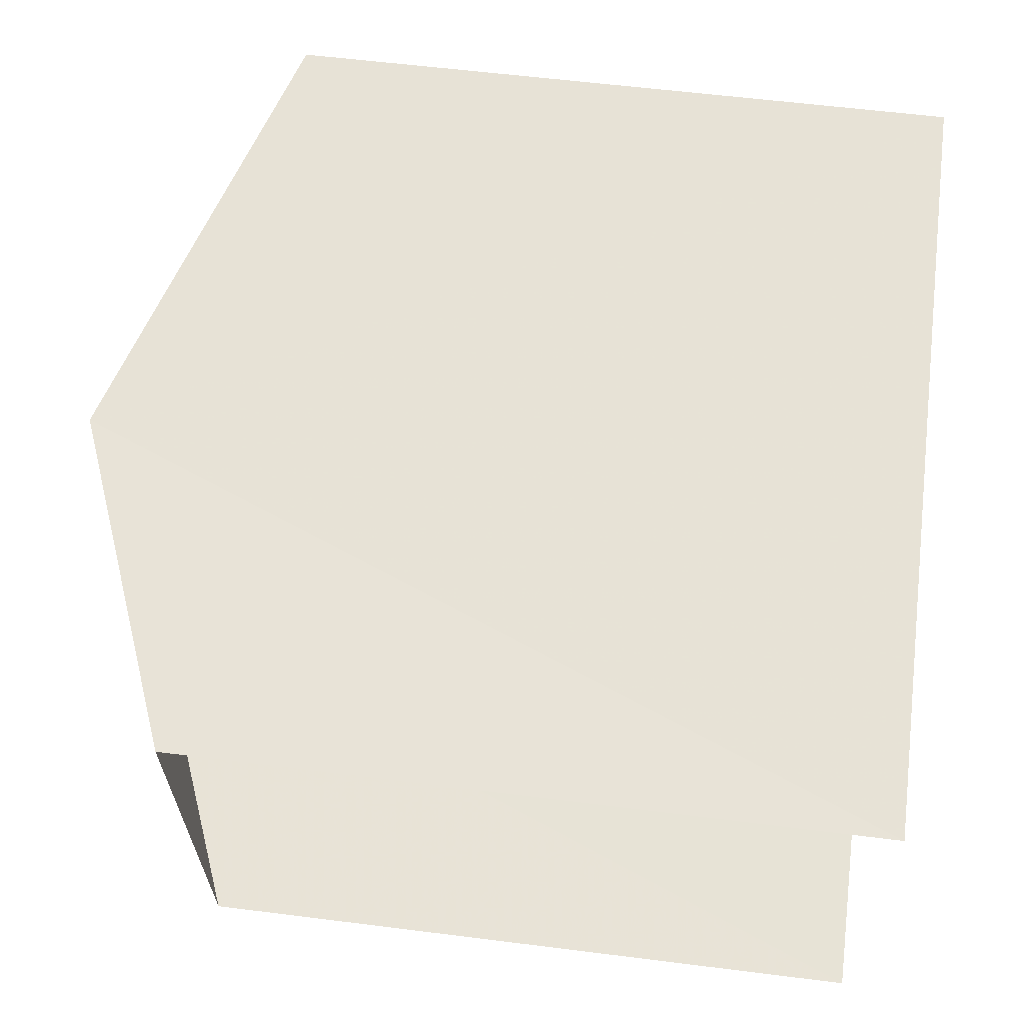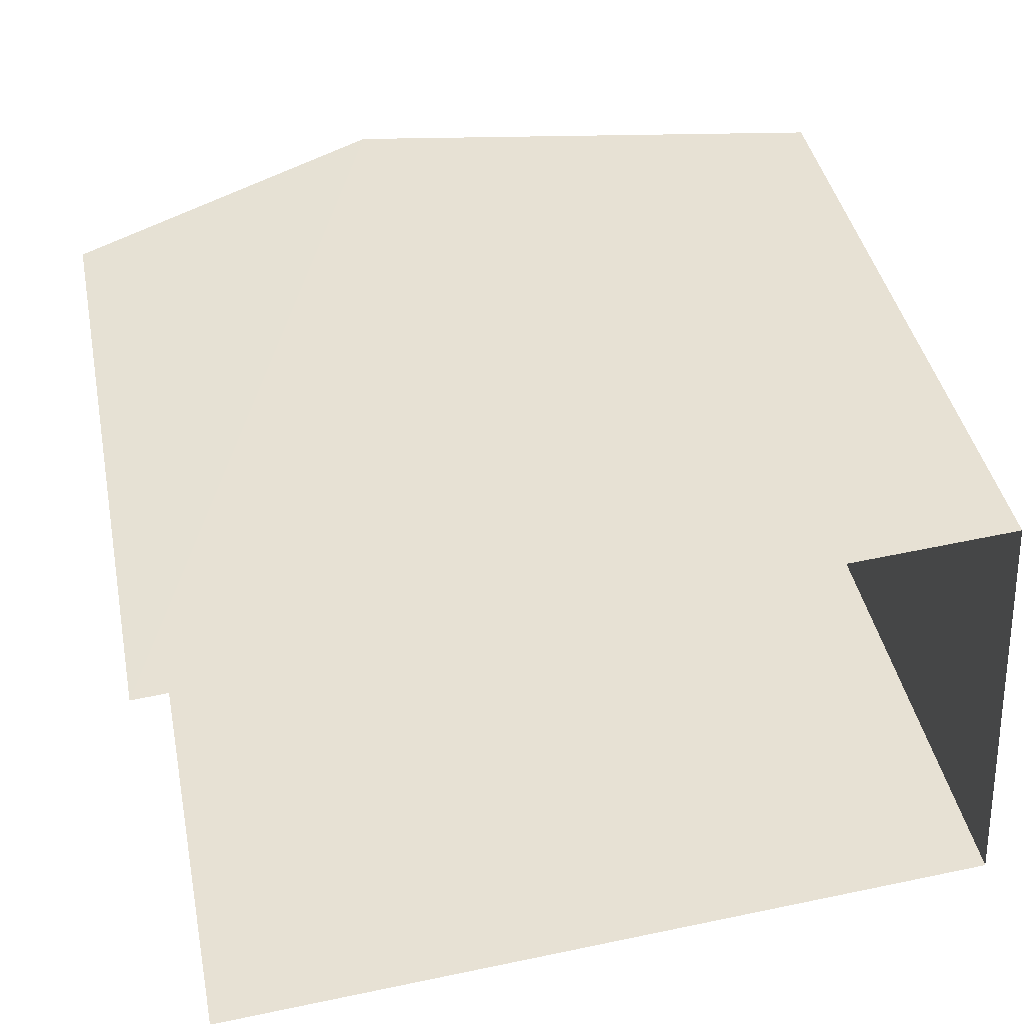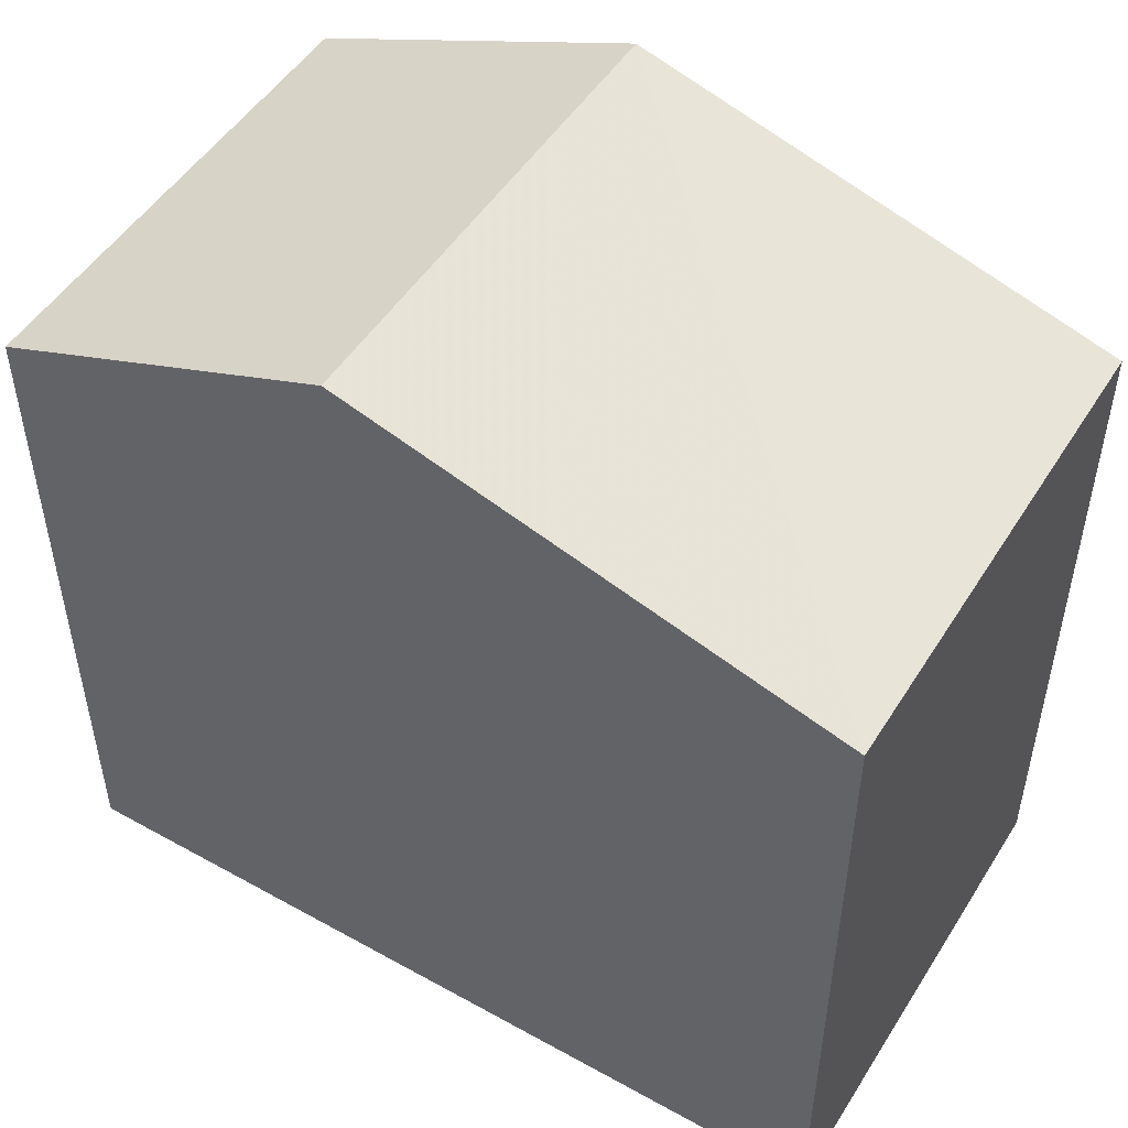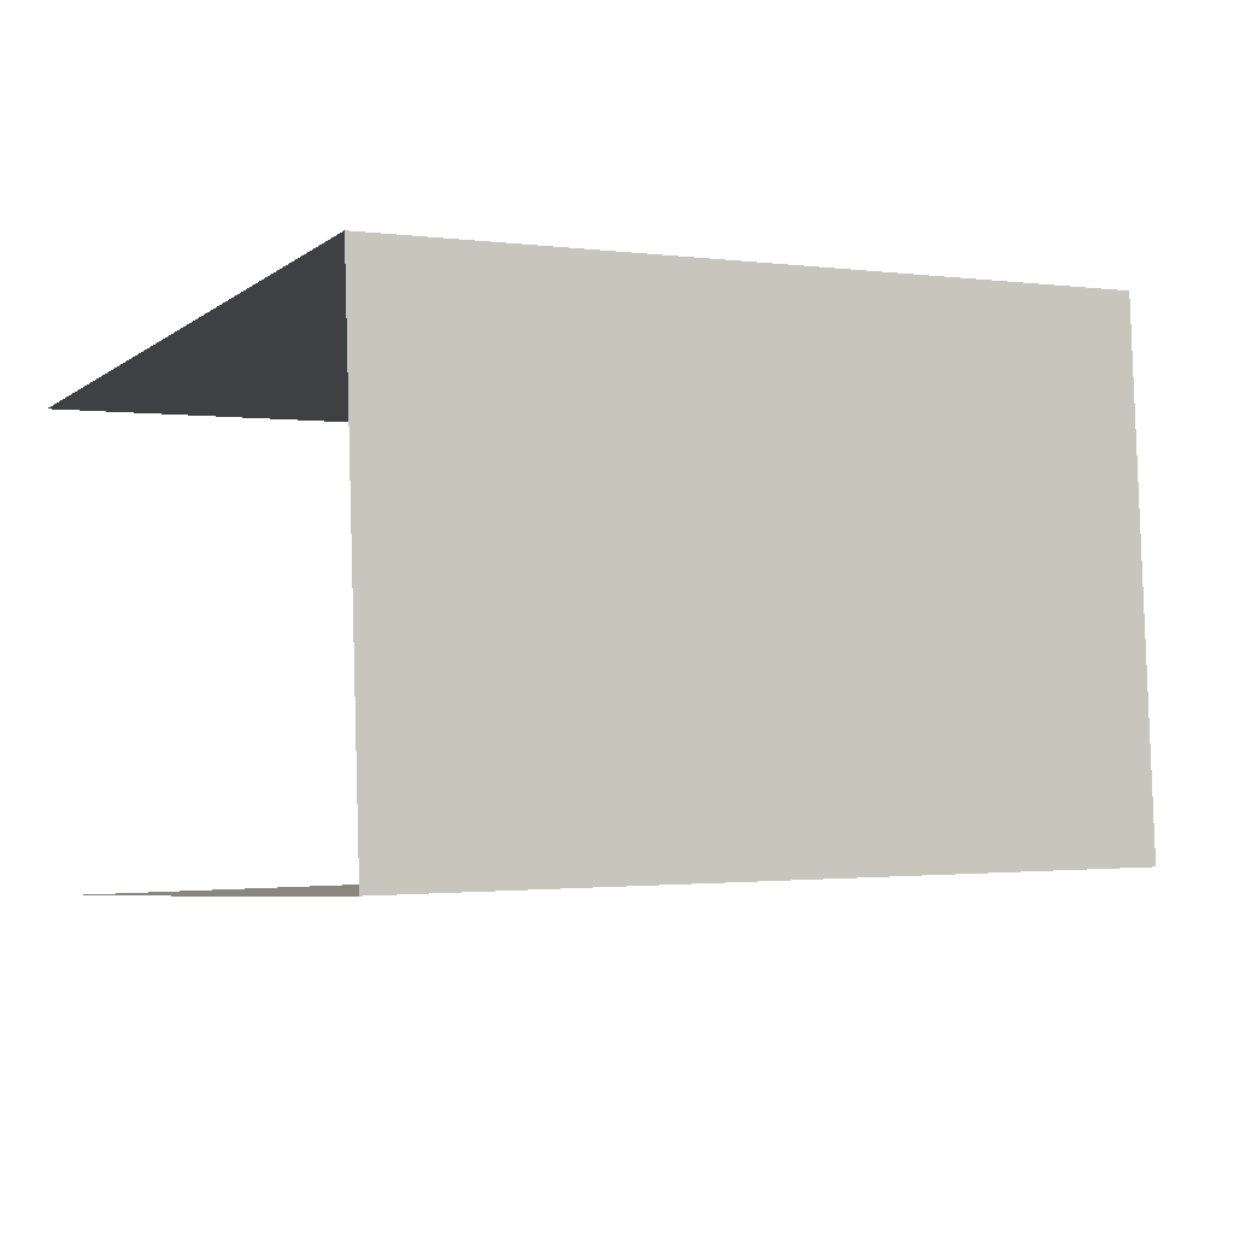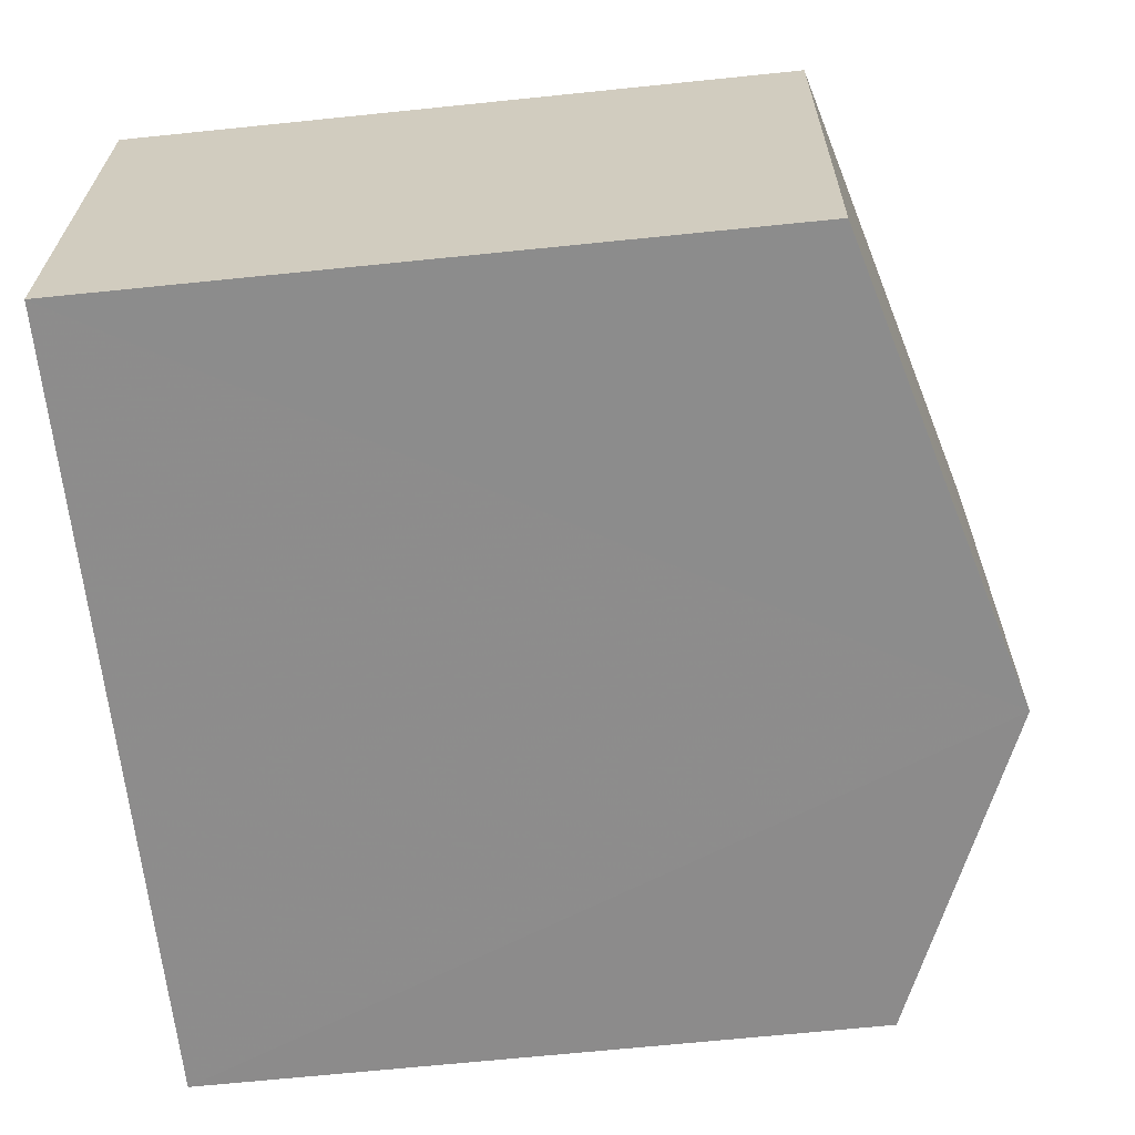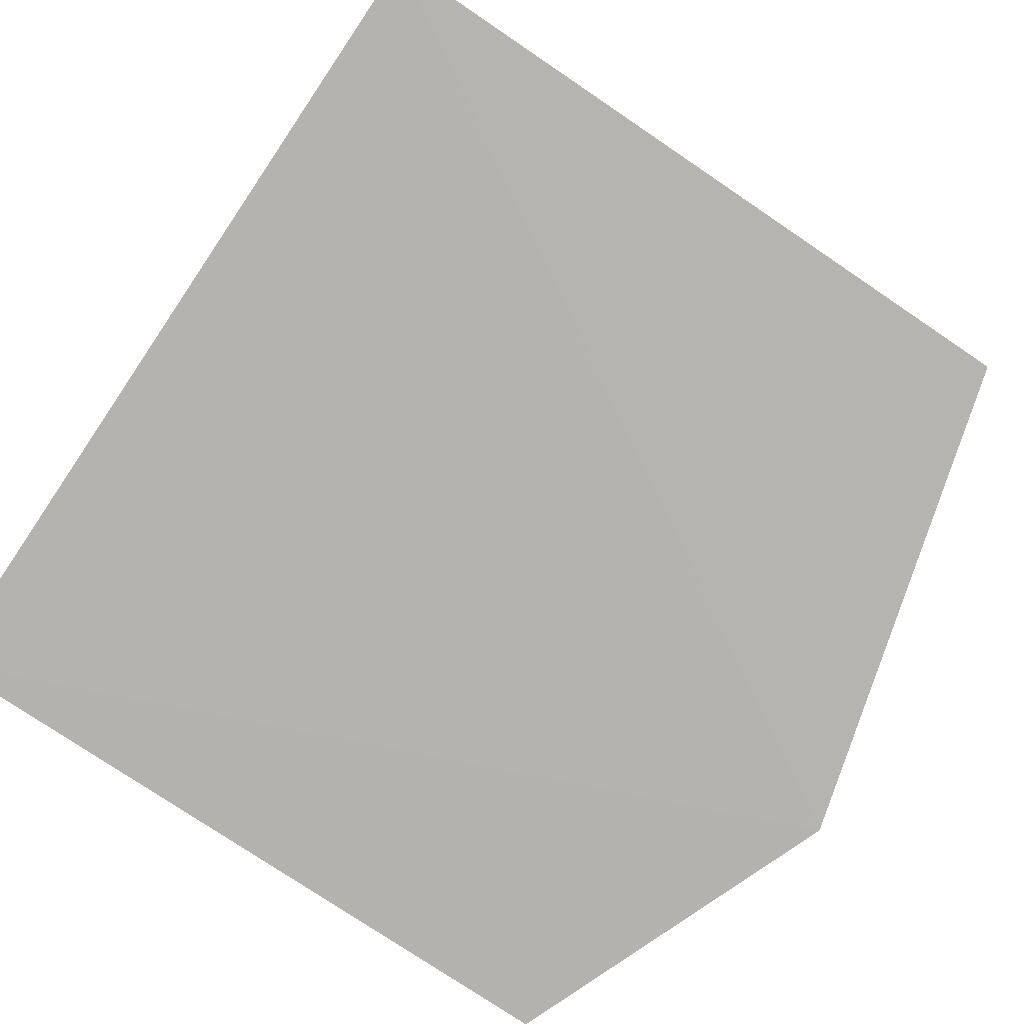
<metadata>
{"format":"obj","ext":"obj","renderer":"f3d","projection":"perspective","resolution":1024,"background":"white","views":[{"elev":58.7,"azim":97.5,"up":"+Y"},{"elev":41.1,"azim":168.6,"up":"+Y"},{"elev":50.5,"azim":-152.5,"up":"+Z"},{"elev":-1.4,"azim":-116.5,"up":"+Y"},{"elev":-60.6,"azim":-84.0,"up":"+Y"},{"elev":-76.9,"azim":-123.9,"up":"+Y"}]}
</metadata>
<code>
v -3.737e+05 -1.033e+05 27.99
v -3.737e+05 -1.033e+05 27.99
v -3.737e+05 -1.033e+05 27.99
v -3.737e+05 -1.033e+05 27.99
v -3.737e+05 -1.033e+05 35.28
v -3.737e+05 -1.033e+05 34.07
v -3.737e+05 -1.033e+05 35.28
v -3.737e+05 -1.033e+05 34.08
v -3.737e+05 -1.033e+05 34.08
v -3.737e+05 -1.033e+05 34.08
f 1 2 3
f 4 1 3
f 8 3 2
f 6 8 2
f 5 6 7
f 5 8 6
f 9 10 5
f 7 9 5
f 10 1 4
f 10 9 1
f 10 4 5
f 4 3 5
f 3 8 5
f 6 2 7
f 2 1 7
f 1 9 7

</code>
